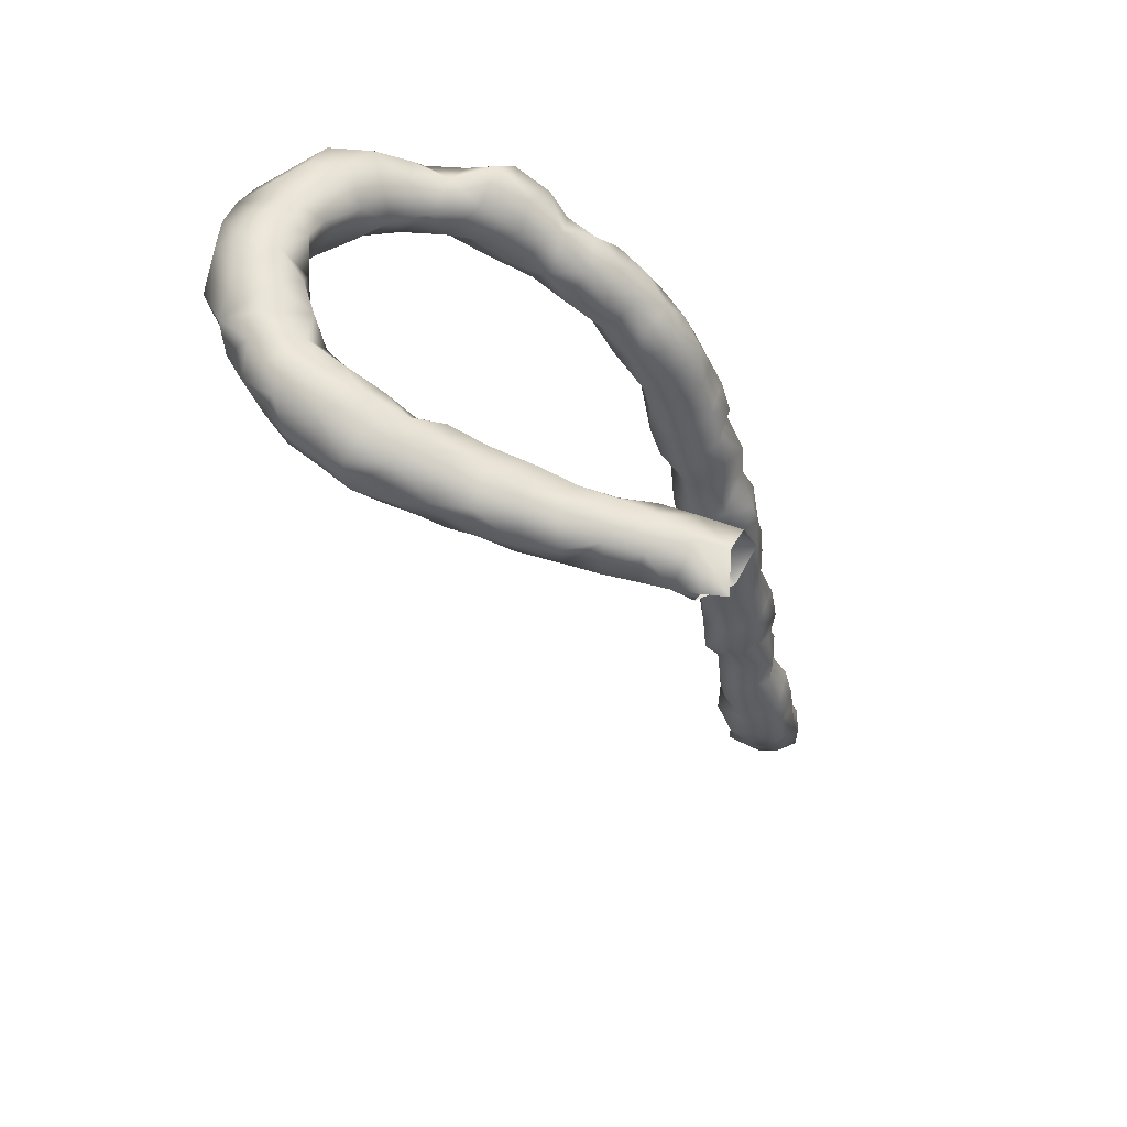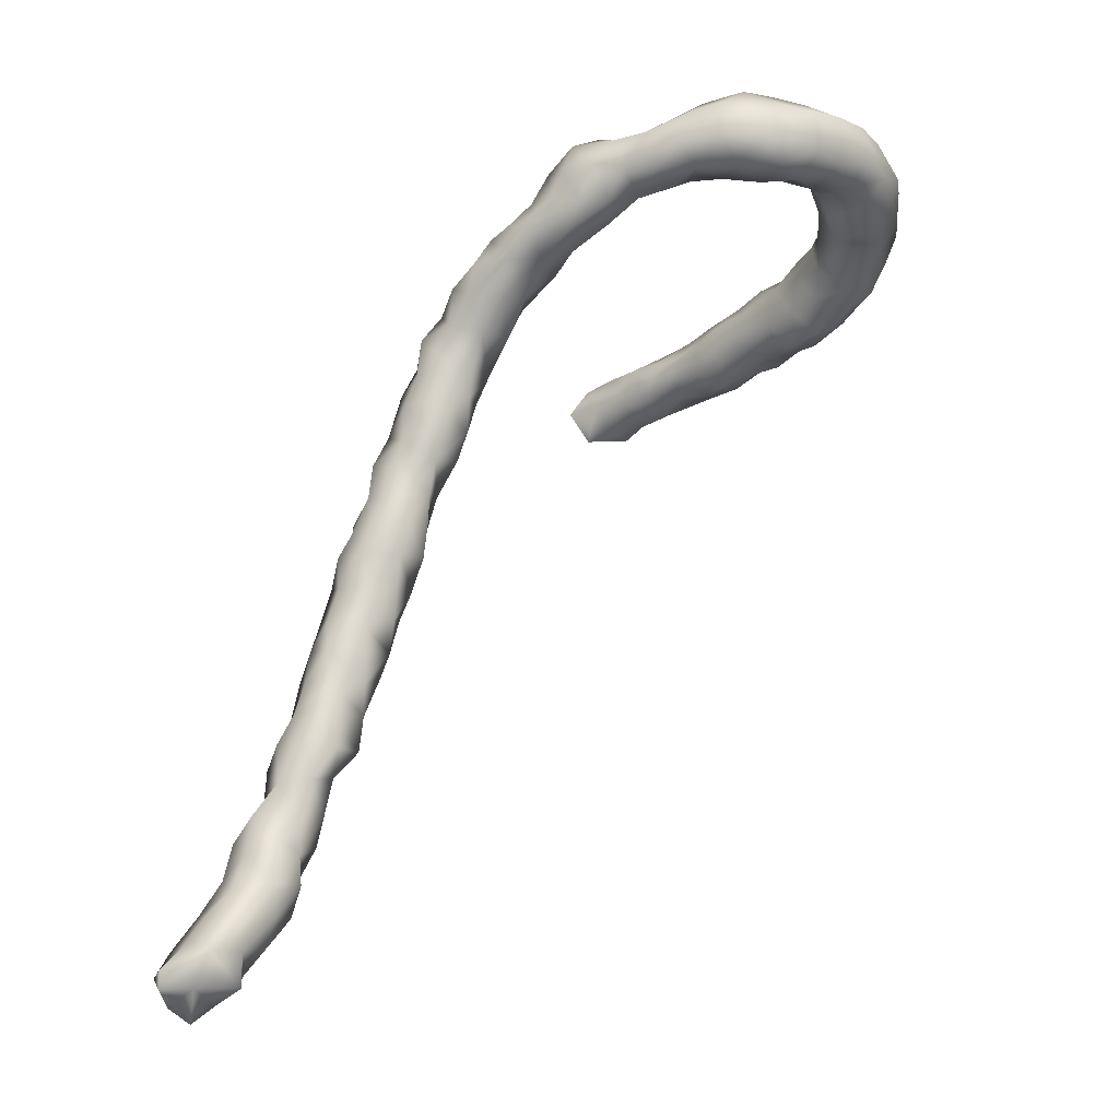
<metadata>
{"format":"obj","ext":"obj","renderer":"f3d","projection":"perspective","resolution":1024,"background":"white","views":[{"elev":35.0,"azim":108.4,"up":"+Y"},{"elev":-10.0,"azim":-41.3,"up":"+Y"}]}
</metadata>
<code>
v -41.83 -72.93 -13.93
v -42.35 -72.93 -14.09
v -41.75 -73.4 -14.06
v -41.52 -72.93 -14.14
v -42.23 -72.38 -14.05
v -41.83 -72.46 -13.82
v -41.34 -72.52 -14.09
v -42.54 -73.08 -14.57
v -42.41 -73.4 -14.06
v -42.38 -72.58 -14.46
v -41.83 -73.81 -14.19
v -41.63 -73.34 -14.56
v -42.29 -73.88 -14.13
v -41.51 -72.8 -14.55
v -42.14 -71.86 -14.01
v -42.27 -72.02 -14.51
v -41.85 -72.01 -13.63
v -41.38 -72.24 -14.51
v -41.19 -72.02 -14.07
v -41.35 -72 -13.63
v -42.5 -73.44 -14.97
v -42.62 -73.56 -14.49
v -42.3 -72.8 -14.93
v -42.12 -72.37 -14.8
v -41.85 -74.29 -14.64
v -41.72 -73.87 -14.67
v -41.89 -73.48 -15.04
v -41.79 -72.97 -14.94
v -42.72 -74 -14.45
v -42.3 -74.33 -14.23
v -41.7 -72.48 -14.81
v -42.03 -71.29 -14.09
v -41.94 -71.62 -14.46
v -42.08 -71.47 -13.66
v -41.77 -71.97 -14.75
v -41.76 -71.53 -13.36
v -41.37 -71.72 -14.49
v -41.11 -71.53 -14.1
v -41.1 -71.54 -13.6
v -41.36 -71.45 -13.22
v -42.37 -73.84 -15.27
v -42.79 -73.9 -14.95
v -42.25 -73.16 -15.07
v -42.03 -74.8 -14.64
v -42.09 -74.36 -15.04
v -41.95 -73.94 -15.08
v -42.92 -74.4 -14.88
v -42.8 -74.42 -14.39
v -42.69 -74.83 -14.26
v -42.3 -74.8 -14.28
v -41.7 -70.91 -13.98
v -41.56 -71.28 -14.32
v -42.02 -70.99 -13.59
v -41.85 -71.02 -13.08
v -41.23 -71.09 -13.99
v -40.9 -71.08 -13.64
v -40.88 -71.07 -13.11
v -41.44 -71 -12.77
v -42.55 -74.35 -15.23
v -42.14 -75.27 -14.64
v -42.12 -74.86 -15.08
v -42.87 -74.77 -15.32
v -43.1 -74.9 -14.98
v -43.04 -74.85 -14.54
v -42.77 -75.27 -14.31
v -42.3 -75.27 -14.37
v -41.75 -70.6 -13.56
v -41.27 -70.66 -13.75
v -41.8 -70.51 -13.11
v -41.83 -70.58 -12.64
v -40.91 -70.58 -13.41
v -40.7 -70.59 -12.97
v -41.01 -70.85 -12.59
v -41.41 -70.69 -12.24
v -42.42 -74.84 -15.44
v -42.4 -75.75 -15.14
v -42.27 -75.32 -15.22
v -42.3 -75.74 -14.64
v -42.78 -75.29 -15.44
v -43.25 -75.28 -15.14
v -43.23 -75.32 -14.6
v -42.77 -75.74 -14.39
v -41.34 -70.29 -13.37
v -41.51 -70.16 -12.92
v -41.6 -70.23 -12.44
v -40.98 -70.12 -13.01
v -40.68 -70.5 -12.5
v -40.8 -70.53 -12.05
v -41.08 -70.3 -11.73
v -41.44 -70.33 -11.96
v -42.59 -76.22 -15.09
v -42.72 -75.83 -15.45
v -42.53 -76.21 -14.64
v -42.77 -76.21 -14.42
v -43.17 -75.73 -15.41
v -43.37 -75.77 -14.96
v -43.17 -75.8 -14.53
v -41.36 -69.74 -12.72
v -41.52 -69.85 -12.23
v -40.63 -70.03 -12.55
v -40.89 -69.68 -12.6
v -40.52 -70.15 -12.07
v -40.7 -70.24 -11.52
v -41.36 -69.8 -11.79
v -41.11 -69.88 -11.37
v -42.74 -76.72 -15.1
v -42.9 -76.32 -15.45
v -42.72 -76.68 -14.59
v -43.35 -76.21 -14.52
v -43.36 -76.22 -15.4
v -43.55 -76.24 -14.96
v -41.31 -69.41 -12.25
v -40.49 -69.65 -12.07
v -40.89 -69.24 -12.14
v -40.28 -70.02 -11.65
v -40.88 -69.94 -10.96
v -40.46 -70.14 -11.12
v -41.05 -69.41 -11.68
v -40.92 -69.4 -11.14
v -42.96 -77.22 -15.05
v -43.13 -76.8 -15.45
v -42.85 -77.04 -14.64
v -43.24 -76.68 -14.46
v -43.24 -77.15 -14.48
v -43.68 -76.68 -14.78
v -43.61 -76.67 -15.28
v -40.08 -69.64 -11.54
v -40.54 -69.33 -11.63
v -40.03 -69.94 -11.13
v -40.74 -69.57 -10.64
v -40.42 -69.95 -10.63
v -40.49 -69.14 -11.12
v -40.54 -69.15 -10.65
v -43.09 -77.71 -15.03
v -43.17 -77.33 -15.48
v -43.17 -77.61 -14.58
v -43.61 -77.12 -15.53
v -43.73 -77.15 -14.6
v -43.83 -77.15 -15.09
v -39.64 -69.6 -11.15
v -40.06 -69.24 -11.27
v -39.85 -69.98 -10.67
v -40.4 -69.55 -10.18
v -40.03 -69.96 -10.18
v -40.08 -68.86 -10.78
v -40.26 -69.04 -10.27
v -43.27 -78.2 -15.16
v -43.3 -77.8 -15.45
v -43.22 -78.11 -14.62
v -43.71 -77.61 -15.59
v -43.79 -77.61 -14.56
v -44.01 -77.58 -15.07
v -39.67 -69.09 -11.05
v -39.37 -69.79 -10.75
v -39.2 -69.23 -10.96
v -39.5 -70.06 -10.25
v -40.02 -69.65 -9.771
v -39.97 -69.17 -9.858
v -39.59 -69.96 -9.719
v -39.51 -68.82 -10.68
v -39.82 -68.78 -10.25
v -43.71 -78.58 -15.59
v -43.72 -78.08 -15.5
v -43.48 -78.59 -15.18
v -43.57 -78.49 -14.74
v -43.71 -78.08 -14.46
v -44.1 -78.05 -14.77
v -44.2 -78.02 -15.21
v -38.94 -69.53 -10.69
v -39 -69.89 -10.36
v -38.61 -69.15 -10.71
v -38.97 -68.88 -10.59
v -39.08 -70.03 -9.86
v -39.52 -69.44 -9.583
v -39.47 -68.99 -9.845
v -39.02 -69.65 -9.557
v -39.29 -68.73 -10.22
v -44.26 -78.81 -15.42
v -44.16 -78.38 -15.49
v -43.56 -79.05 -15.18
v -43.87 -79.07 -15.51
v -43.71 -79.02 -14.75
v -44.02 -78.54 -14.63
v -44.33 -78.57 -14.99
v -38.48 -69.63 -10.51
v -38.6 -70.01 -10.08
v -38.13 -69.1 -10.71
v -38.5 -68.85 -10.25
v -38.87 -68.83 -9.964
v -38.55 -69.74 -9.604
v -39.02 -69.09 -9.578
v -44.64 -79.03 -15.14
v -44.36 -79.2 -15.67
v -43.73 -79.53 -15.29
v -43.77 -79.46 -14.83
v -43.99 -79.57 -15.67
v -44.17 -79.58 -14.65
v -44.17 -79.03 -14.64
v -37.99 -69.62 -10.72
v -38.14 -69.96 -10.32
v -38.13 -69.96 -9.836
v -37.66 -69.08 -10.52
v -38.07 -68.86 -10.14
v -38.55 -69.06 -9.546
v -38.08 -69.65 -9.505
v -44.73 -79.42 -15.45
v -44.81 -79.57 -15.03
v -44.64 -79.55 -14.64
v -44.5 -79.7 -15.75
v -43.89 -79.99 -15.15
v -44.12 -80.02 -15.69
v -44.16 -80 -14.63
v -44.66 -79.96 -14.63
v -37.56 -69.92 -10.93
v -37.79 -70.14 -10.53
v -37.55 -69.43 -10.86
v -37.68 -70.11 -9.941
v -37.61 -69.76 -9.573
v -37.14 -69.28 -10.64
v -37.65 -69 -10.04
v -37.2 -69.21 -10.14
v -38.08 -69.09 -9.562
v -44.91 -79.93 -15.43
v -45.06 -80.05 -14.98
v -44.65 -80.18 -15.76
v -44.07 -80.37 -15.34
v -44.15 -80.43 -14.87
v -44.34 -80.56 -15.68
v -44.58 -80.43 -14.62
v -45.15 -80.37 -14.61
v -37.39 -70.37 -10.75
v -37.16 -69.63 -11.15
v -37.22 -70.14 -11.27
v -37.45 -70.4 -10.22
v -37.1 -70.05 -9.936
v -37.21 -69.65 -9.664
v -37.64 -69.21 -9.659
v -36.67 -69.42 -10.64
v -36.66 -69.63 -10.12
v -45.18 -80.39 -15.55
v -45.36 -80.43 -15.14
v -44.81 -80.64 -15.79
v -44.31 -80.79 -15.2
v -44.59 -80.85 -14.82
v -44.63 -81.01 -15.48
v -45.09 -80.9 -14.64
v -45.61 -80.88 -14.63
v -37.02 -70.56 -10.94
v -36.99 -70.43 -10.35
v -36.74 -69.73 -11.23
v -37.02 -70.6 -11.45
v -36.91 -70.16 -11.68
v -36.61 -70.07 -10.21
v -36.4 -69.65 -10.64
v -45.14 -80.95 -15.78
v -45.58 -80.9 -15.64
v -45.68 -80.79 -15.14
v -44.82 -81.22 -15.02
v -44.98 -81.35 -15.47
v -45.1 -81.38 -14.63
v -46.05 -81.13 -15.14
v -45.58 -81.37 -15.02
v -36.67 -70.88 -11.08
v -36.6 -70.47 -10.65
v -36.58 -69.89 -11.76
v -36.28 -69.74 -11.06
v -36.17 -69.85 -11.53
v -36.92 -70.56 -12.02
v -36.81 -70.96 -11.67
v -36.62 -70.21 -12.25
v -36.2 -70.09 -10.58
v -45.38 -81.44 -15.7
v -45.86 -81.24 -15.59
v -45.21 -81.62 -15.11
v -46.08 -81.39 -15.11
v -45.72 -81.63 -15.44
v -45.56 -81.85 -15.13
v -36.42 -71.13 -11.49
v -36.17 -70.87 -11.15
v -36.17 -70.51 -10.87
v -36.21 -69.96 -12.11
v -35.94 -70.08 -11.11
v -35.85 -70.17 -11.75
v -36.82 -70.62 -12.57
v -36.83 -71.05 -12.17
v -36.6 -71.42 -11.88
v -36.27 -70.27 -12.69
v -36.15 -71.28 -11.94
v -35.97 -70.95 -11.62
v -35.82 -70.51 -11.29
v -35.89 -70.24 -12.31
v -35.56 -70.58 -12.14
v -35.69 -70.63 -11.74
v -36.64 -70.5 -13.03
v -36.89 -70.94 -13.13
v -36.83 -71.17 -12.69
v -36.63 -71.54 -12.35
v -36.17 -70.56 -13.18
v -35.71 -70.55 -12.69
v -36.11 -71.43 -12.39
v -35.73 -71.05 -12.13
v -36.64 -70.71 -13.55
v -36.98 -71.05 -13.66
v -36.8 -71.46 -13.21
v -36.47 -71.57 -12.82
v -36.21 -70.75 -13.64
v -35.73 -71.05 -13.18
v -35.8 -71.05 -13.64
v -35.71 -71.1 -12.64
v -35.96 -71.4 -12.86
v -36.67 -70.89 -14.14
v -36.95 -71.23 -14.19
v -36.94 -71.53 -13.7
v -36.43 -71.76 -13.5
v -36.12 -71.63 -13.19
v -36.11 -70.98 -14.14
v -35.93 -71.52 -13.62
v -35.91 -71.52 -14.14
v -36.65 -71.04 -14.67
v -37.1 -71.49 -14.6
v -36.92 -71.7 -14.23
v -36.67 -71.91 -13.85
v -36.2 -71.84 -14.02
v -35.94 -71.52 -14.64
v -36.21 -71.09 -14.57
v -36.21 -71.89 -14.61
v -37.03 -71.38 -15.04
v -36.67 -71.14 -15.14
v -37.14 -71.87 -15.12
v -36.79 -71.97 -14.74
v -36.56 -71.96 -14.33
v -36.12 -71.41 -15.14
v -36.23 -71.95 -15.08
v -37.15 -71.44 -15.51
v -36.67 -71.27 -15.64
v -37.2 -71.95 -15.65
v -36.74 -72.19 -15.18
v -36.22 -71.52 -15.61
v -36.34 -72.05 -15.51
v -37.09 -71.46 -16.03
v -36.59 -71.46 -16.14
v -37.33 -71.88 -16.19
v -37.16 -72.31 -16.05
v -36.77 -72.28 -15.67
v -36.24 -71.99 -15.94
v -37.13 -71.58 -16.58
v -36.67 -71.56 -16.55
v -36.27 -71.99 -16.3
v -36.31 -71.99 -16.64
v -37.19 -72.44 -16.49
v -37.44 -71.99 -16.68
v -36.68 -72.41 -16.13
f 2 3 1
f 1 3 4
f 5 2 1
f 5 1 6
f 1 7 6
f 4 7 1
f 8 9 2
f 10 2 5
f 8 2 10
f 2 9 3
f 3 11 12
f 3 12 4
f 13 3 9
f 13 11 3
f 4 12 14
f 14 7 4
f 15 16 5
f 5 16 10
f 6 15 5
f 6 17 15
f 6 7 17
f 18 7 14
f 18 19 7
f 17 7 20
f 20 7 19
f 8 21 22
f 23 21 8
f 10 23 8
f 22 9 8
f 22 13 9
f 23 10 24
f 10 16 24
f 25 11 13
f 26 11 25
f 11 26 12
f 26 27 12
f 27 28 12
f 12 28 14
f 30 13 29
f 30 25 13
f 22 29 13
f 28 31 14
f 14 31 18
f 32 33 15
f 15 33 16
f 32 15 34
f 34 15 17
f 16 35 24
f 16 33 35
f 17 36 34
f 36 17 20
f 18 35 37
f 18 37 19
f 31 35 18
f 19 37 38
f 39 19 38
f 20 19 39
f 36 20 40
f 40 20 39
f 42 21 41
f 41 21 27
f 42 22 21
f 27 21 43
f 43 21 23
f 22 42 29
f 23 24 28
f 43 23 28
f 28 24 31
f 24 35 31
f 44 45 25
f 46 25 45
f 26 25 46
f 30 44 25
f 46 27 26
f 27 46 41
f 27 43 28
f 42 47 29
f 48 29 47
f 48 30 29
f 30 49 50
f 48 49 30
f 30 50 44
f 51 52 32
f 33 32 52
f 32 34 53
f 32 53 51
f 37 35 33
f 37 33 52
f 34 54 53
f 36 54 34
f 36 40 54
f 37 52 38
f 52 55 38
f 38 55 39
f 55 56 39
f 40 39 57
f 57 39 56
f 58 54 40
f 57 58 40
f 59 42 41
f 59 41 45
f 45 41 46
f 59 47 42
f 60 61 44
f 44 61 45
f 50 60 44
f 61 59 45
f 47 62 63
f 63 64 47
f 62 47 59
f 64 48 47
f 49 48 64
f 49 64 65
f 50 49 66
f 49 65 66
f 50 66 60
f 52 51 55
f 67 51 53
f 67 68 51
f 51 68 55
f 54 67 53
f 69 67 54
f 54 70 69
f 54 58 70
f 68 56 55
f 56 68 71
f 56 71 57
f 57 71 72
f 58 57 73
f 73 57 72
f 74 70 58
f 74 58 73
f 62 59 75
f 75 59 61
f 60 76 77
f 60 78 76
f 60 77 61
f 66 78 60
f 77 75 61
f 79 63 62
f 79 62 75
f 80 63 79
f 63 81 64
f 80 81 63
f 64 81 65
f 81 82 65
f 65 82 78
f 65 78 66
f 83 67 69
f 83 68 67
f 83 71 68
f 83 69 84
f 69 70 84
f 84 70 85
f 85 70 74
f 83 86 71
f 72 71 86
f 87 73 72
f 72 86 87
f 74 73 88
f 88 73 87
f 74 89 90
f 89 74 88
f 85 74 90
f 79 75 77
f 91 92 76
f 77 76 79
f 76 92 79
f 76 78 93
f 91 76 93
f 94 78 82
f 93 78 94
f 95 80 79
f 95 79 92
f 80 95 96
f 96 81 80
f 96 97 81
f 81 97 82
f 97 94 82
f 84 86 83
f 98 86 84
f 84 85 98
f 99 85 90
f 98 85 99
f 87 86 100
f 98 101 86
f 100 86 101
f 100 102 87
f 87 102 88
f 89 88 103
f 103 88 102
f 89 104 90
f 104 89 105
f 105 89 103
f 90 104 99
f 106 107 91
f 107 92 91
f 108 106 91
f 108 91 93
f 107 95 92
f 94 108 93
f 109 108 94
f 97 109 94
f 95 110 96
f 110 95 107
f 96 110 111
f 96 109 97
f 111 109 96
f 112 98 99
f 101 98 112
f 99 104 112
f 101 113 100
f 100 113 102
f 114 101 112
f 113 101 114
f 115 103 102
f 115 102 113
f 116 105 103
f 117 103 115
f 116 103 117
f 112 104 118
f 105 118 104
f 119 118 105
f 105 116 119
f 106 120 121
f 121 107 106
f 106 122 120
f 122 106 108
f 121 110 107
f 124 108 123
f 122 108 124
f 109 123 108
f 111 125 109
f 123 109 125
f 126 110 121
f 126 111 110
f 126 125 111
f 112 118 114
f 115 113 127
f 113 114 128
f 127 113 128
f 128 114 118
f 127 129 115
f 115 129 117
f 116 130 119
f 117 131 116
f 131 130 116
f 131 117 129
f 128 118 119
f 128 119 132
f 132 119 133
f 119 130 133
f 134 135 120
f 121 120 135
f 136 134 120
f 136 120 122
f 137 126 121
f 137 121 135
f 124 136 122
f 123 125 124
f 138 136 124
f 125 138 124
f 138 125 139
f 125 126 139
f 126 137 139
f 140 129 127
f 127 128 141
f 127 141 140
f 141 128 132
f 131 129 142
f 129 140 142
f 130 131 143
f 143 133 130
f 144 131 142
f 143 131 144
f 132 133 145
f 132 145 141
f 143 146 133
f 133 146 145
f 147 148 134
f 148 135 134
f 149 147 134
f 149 134 136
f 148 150 135
f 150 137 135
f 151 149 136
f 138 151 136
f 137 150 139
f 139 152 138
f 152 151 138
f 139 150 152
f 140 141 153
f 140 154 142
f 155 154 140
f 140 153 155
f 153 141 145
f 156 142 154
f 144 142 156
f 143 144 157
f 157 158 143
f 143 158 146
f 159 144 156
f 157 144 159
f 160 153 145
f 146 161 145
f 145 161 160
f 146 158 161
f 147 162 163
f 147 164 162
f 163 148 147
f 164 147 165
f 147 149 165
f 163 150 148
f 165 149 166
f 151 166 149
f 163 152 150
f 152 167 151
f 166 151 167
f 168 152 163
f 168 167 152
f 155 153 160
f 154 155 169
f 170 154 169
f 156 154 170
f 171 169 155
f 155 160 172
f 171 155 172
f 173 156 170
f 159 156 173
f 157 174 158
f 157 159 174
f 175 161 158
f 158 174 175
f 176 159 173
f 176 174 159
f 160 161 177
f 160 177 172
f 177 161 175
f 162 178 179
f 181 162 180
f 180 162 164
f 162 179 163
f 162 181 178
f 163 179 168
f 165 182 164
f 164 182 180
f 165 183 182
f 166 183 165
f 166 167 183
f 183 167 184
f 184 167 168
f 179 184 168
f 185 169 171
f 169 185 170
f 170 185 186
f 173 170 186
f 187 185 171
f 172 188 171
f 171 188 187
f 172 177 189
f 172 189 188
f 173 186 190
f 190 176 173
f 191 175 174
f 191 174 176
f 177 175 189
f 175 191 189
f 191 176 190
f 178 192 184
f 178 184 179
f 192 178 193
f 178 181 193
f 194 181 180
f 182 195 180
f 180 195 194
f 193 181 196
f 181 194 196
f 182 197 195
f 182 198 197
f 198 182 183
f 184 198 183
f 192 198 184
f 199 185 187
f 186 185 200
f 185 199 200
f 201 186 200
f 190 186 201
f 199 187 202
f 187 188 203
f 187 203 202
f 189 204 188
f 188 204 203
f 189 191 204
f 205 190 201
f 191 190 204
f 204 190 205
f 192 206 207
f 206 192 193
f 207 208 192
f 208 197 192
f 197 198 192
f 206 193 209
f 209 193 196
f 196 194 210
f 195 210 194
f 195 197 210
f 211 209 196
f 196 210 211
f 210 197 212
f 197 213 212
f 197 208 213
f 215 199 214
f 199 216 214
f 200 199 215
f 199 202 216
f 200 215 217
f 200 217 201
f 201 217 218
f 218 205 201
f 202 219 216
f 202 203 220
f 202 220 221
f 219 202 221
f 203 204 222
f 222 220 203
f 204 205 222
f 218 222 205
f 223 206 209
f 223 207 206
f 223 224 207
f 213 207 224
f 208 207 213
f 225 223 209
f 225 209 211
f 226 211 210
f 212 227 210
f 210 227 226
f 225 211 228
f 226 228 211
f 212 229 227
f 229 212 213
f 224 230 213
f 213 230 229
f 215 214 231
f 233 214 232
f 231 214 233
f 232 214 216
f 215 234 217
f 234 215 231
f 232 216 219
f 235 217 234
f 235 218 217
f 236 218 235
f 237 222 218
f 236 237 218
f 232 219 238
f 219 221 239
f 219 239 238
f 222 237 220
f 221 220 237
f 237 236 221
f 239 221 236
f 240 223 225
f 224 223 240
f 240 241 224
f 230 224 241
f 242 240 225
f 228 242 225
f 243 228 226
f 226 227 243
f 244 227 229
f 244 243 227
f 245 242 228
f 228 243 245
f 246 229 230
f 246 244 229
f 241 247 230
f 230 247 246
f 231 233 248
f 234 231 249
f 248 249 231
f 232 250 233
f 232 238 250
f 248 233 251
f 251 233 252
f 250 252 233
f 235 234 249
f 253 235 249
f 235 239 236
f 253 239 235
f 250 238 254
f 238 239 254
f 253 254 239
f 240 255 256
f 255 240 242
f 256 241 240
f 256 257 241
f 257 247 241
f 242 245 255
f 243 244 245
f 258 244 246
f 245 244 258
f 259 245 258
f 255 245 259
f 258 246 260
f 247 260 246
f 262 247 261
f 247 257 261
f 262 260 247
f 263 248 251
f 248 263 264
f 248 264 249
f 253 249 264
f 265 252 250
f 267 250 266
f 267 265 250
f 254 266 250
f 268 269 251
f 252 268 251
f 269 263 251
f 270 268 252
f 252 265 270
f 271 253 264
f 271 254 253
f 271 266 254
f 272 255 259
f 256 255 272
f 273 256 272
f 257 256 273
f 261 257 273
f 274 259 258
f 260 274 258
f 259 274 272
f 260 262 274
f 275 261 273
f 275 262 261
f 276 277 262
f 275 276 262
f 274 262 277
f 269 278 263
f 263 278 279
f 280 263 279
f 280 264 263
f 264 280 271
f 281 265 267
f 270 265 281
f 267 266 282
f 266 271 282
f 281 267 283
f 267 282 283
f 284 285 268
f 270 284 268
f 285 269 268
f 285 286 269
f 286 278 269
f 270 287 284
f 270 281 287
f 271 280 282
f 273 272 276
f 274 276 272
f 273 276 275
f 277 276 274
f 278 288 289
f 289 279 278
f 278 286 288
f 279 289 290
f 290 280 279
f 282 280 290
f 291 287 281
f 291 281 283
f 290 283 282
f 291 283 292
f 292 283 293
f 293 283 290
f 294 295 284
f 295 296 284
f 294 284 287
f 296 285 284
f 296 297 285
f 297 286 285
f 288 286 297
f 294 287 298
f 299 298 287
f 287 291 299
f 288 297 300
f 301 289 288
f 288 300 301
f 293 289 301
f 289 293 290
f 299 291 292
f 301 299 292
f 293 301 292
f 294 302 295
f 294 298 302
f 303 304 295
f 295 302 303
f 304 296 295
f 304 305 296
f 305 297 296
f 300 297 305
f 302 298 306
f 298 307 308
f 306 298 308
f 307 298 299
f 307 299 309
f 301 309 299
f 310 300 305
f 300 309 301
f 300 310 309
f 302 311 303
f 311 302 306
f 312 313 303
f 303 311 312
f 313 304 303
f 304 313 314
f 304 314 315
f 305 304 315
f 305 315 310
f 311 306 316
f 316 306 308
f 308 307 317
f 317 307 315
f 315 307 310
f 307 309 310
f 308 318 316
f 317 318 308
f 311 319 312
f 316 319 311
f 319 320 312
f 312 320 321
f 321 313 312
f 321 322 313
f 322 314 313
f 322 323 314
f 314 323 317
f 315 314 317
f 324 316 318
f 325 316 324
f 325 319 316
f 317 323 318
f 318 326 324
f 318 323 326
f 320 319 327
f 327 319 328
f 328 319 325
f 329 320 327
f 320 329 330
f 330 321 320
f 330 331 321
f 331 322 321
f 322 331 323
f 331 326 323
f 326 332 324
f 332 325 324
f 328 325 332
f 333 326 330
f 326 333 332
f 331 330 326
f 329 327 334
f 328 334 327
f 335 334 328
f 332 335 328
f 337 329 336
f 336 329 334
f 337 330 329
f 330 337 333
f 332 333 338
f 338 335 332
f 337 339 333
f 338 333 339
f 340 336 334
f 340 334 335
f 340 335 341
f 341 335 338
f 343 336 342
f 336 343 344
f 342 336 340
f 337 336 344
f 337 344 339
f 339 345 338
f 338 345 341
f 344 345 339
f 340 346 342
f 340 347 346
f 347 340 341
f 349 341 348
f 347 341 349
f 345 348 341
f 350 343 342
f 350 342 351
f 342 346 351
f 352 343 350
f 344 343 352
f 344 352 345
f 345 352 348

</code>
